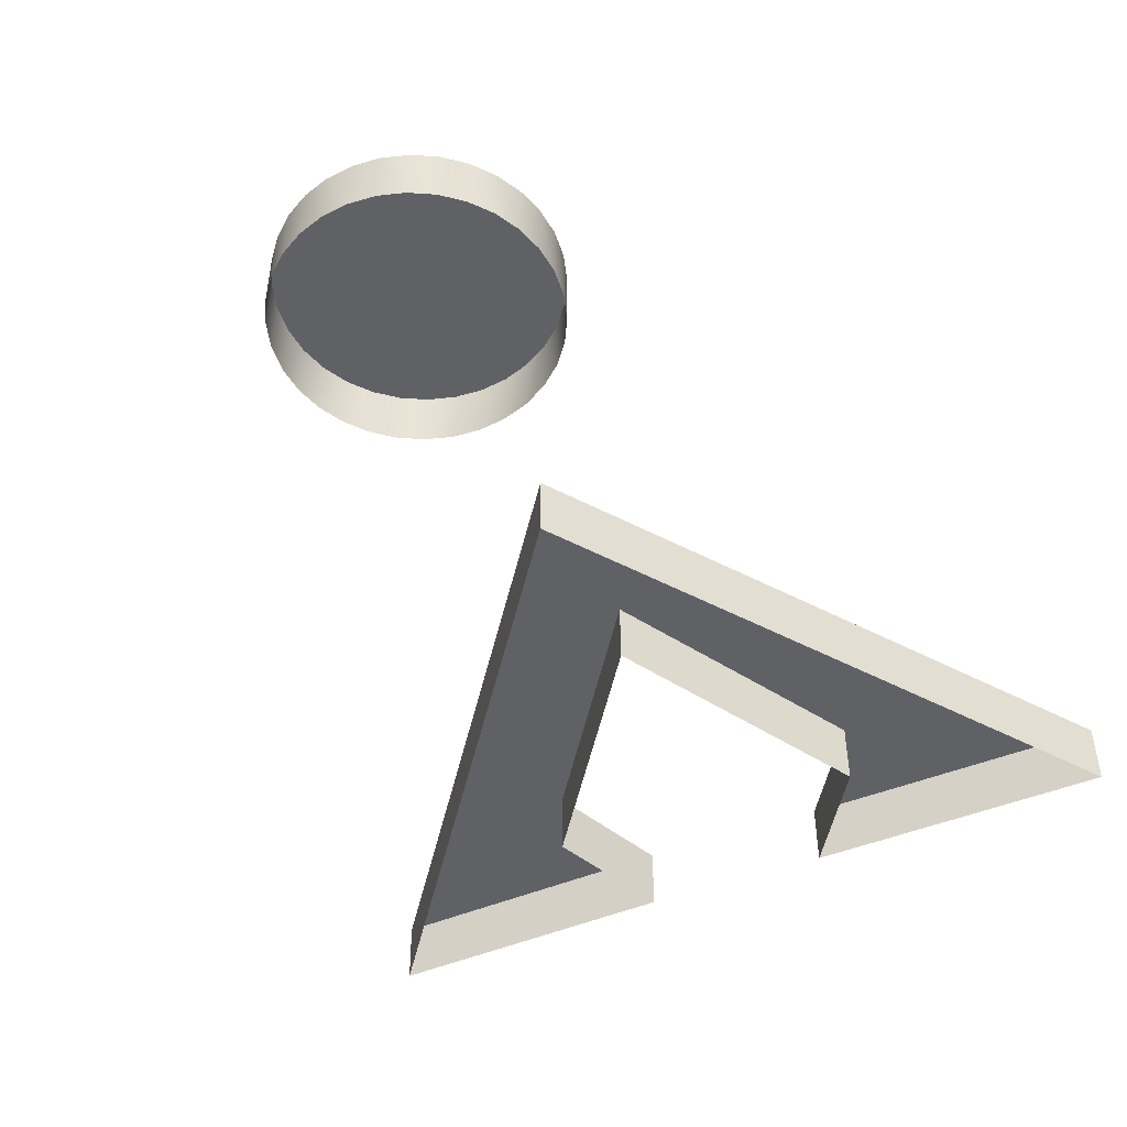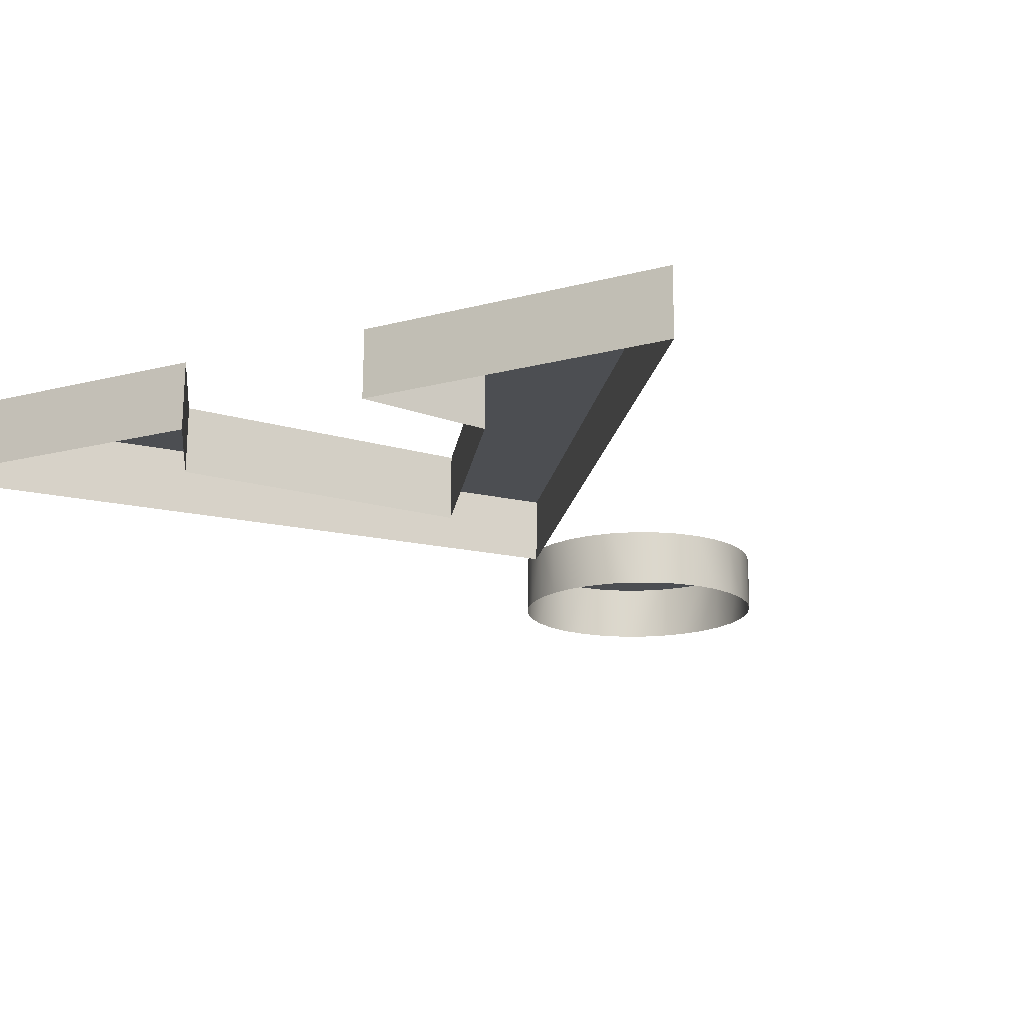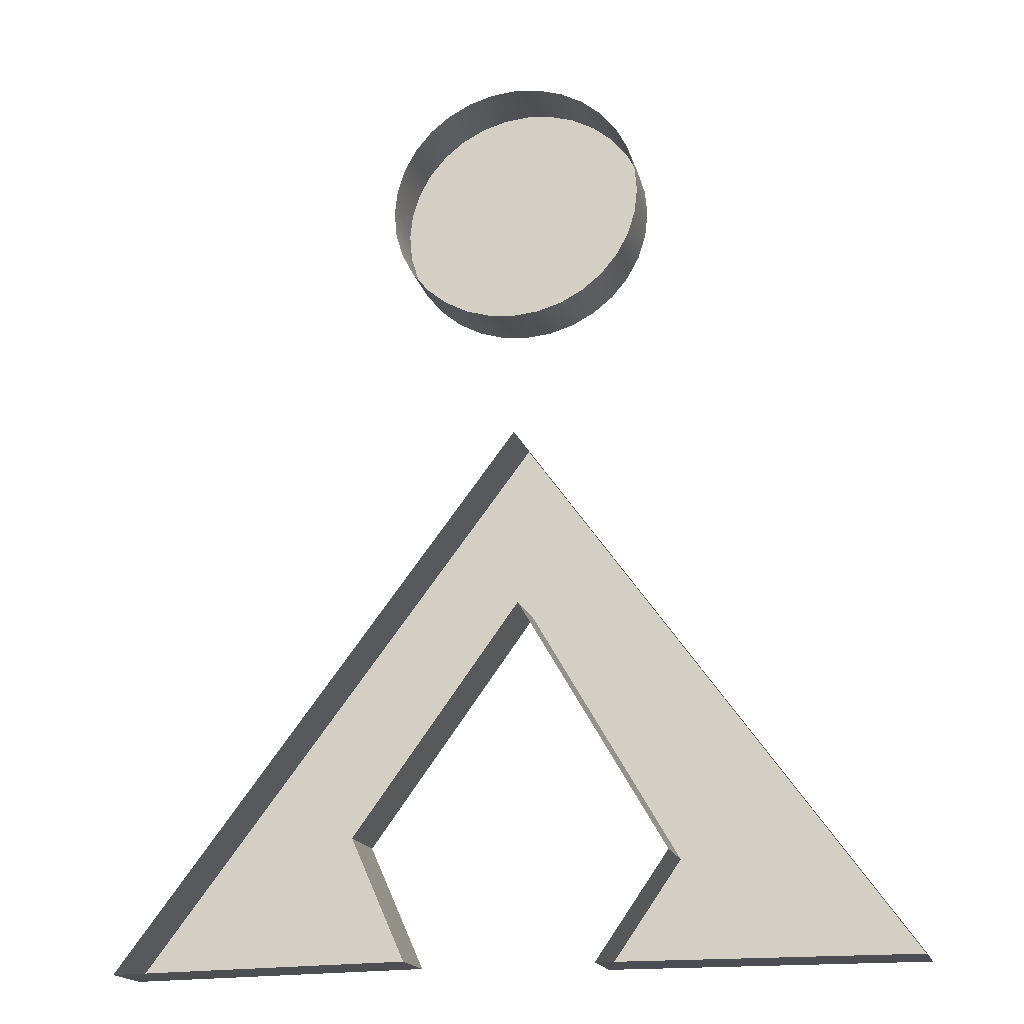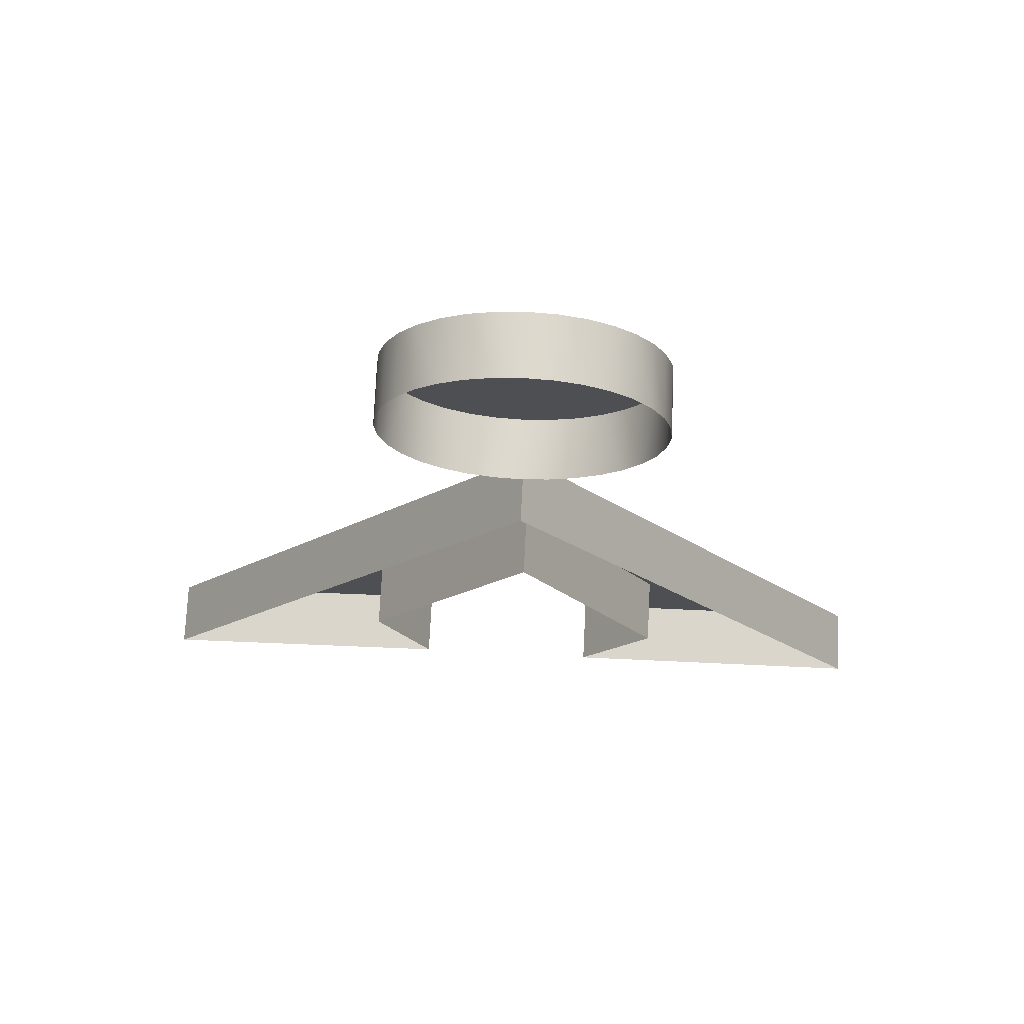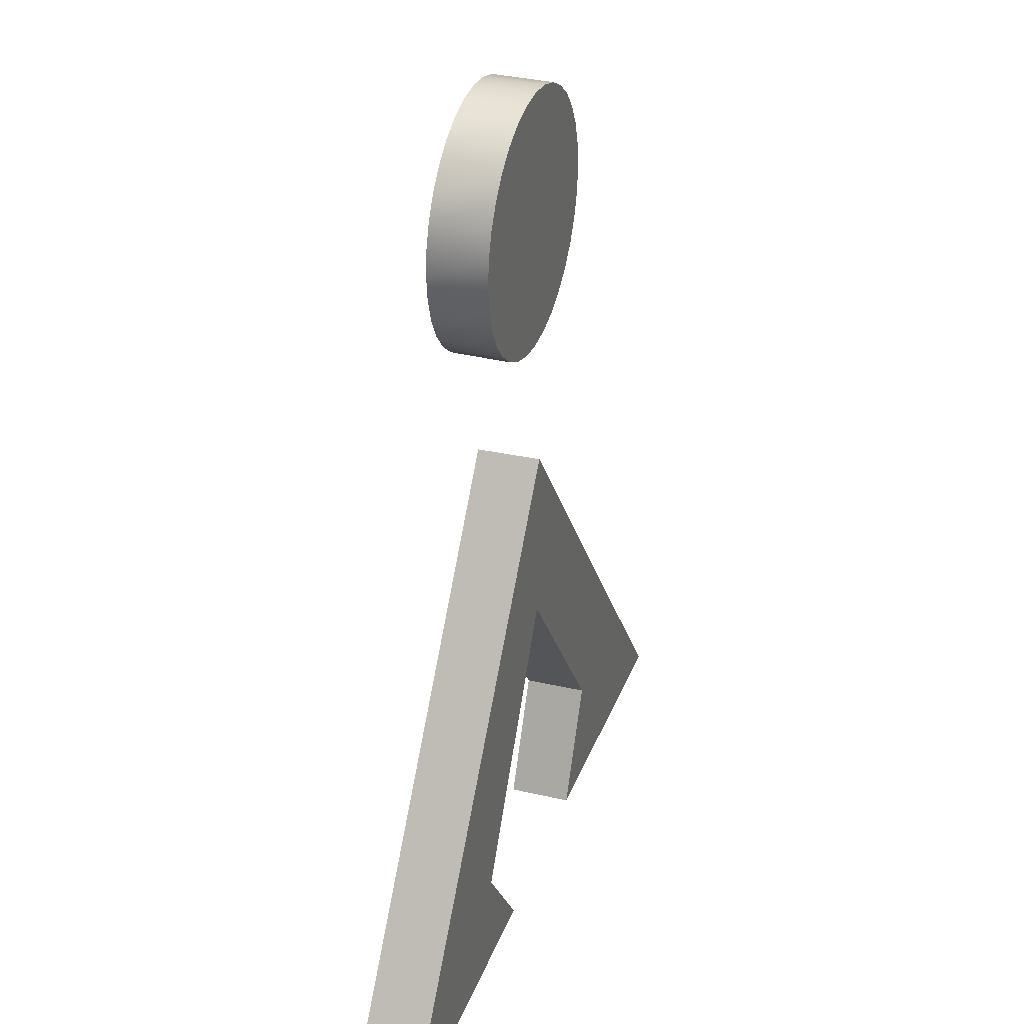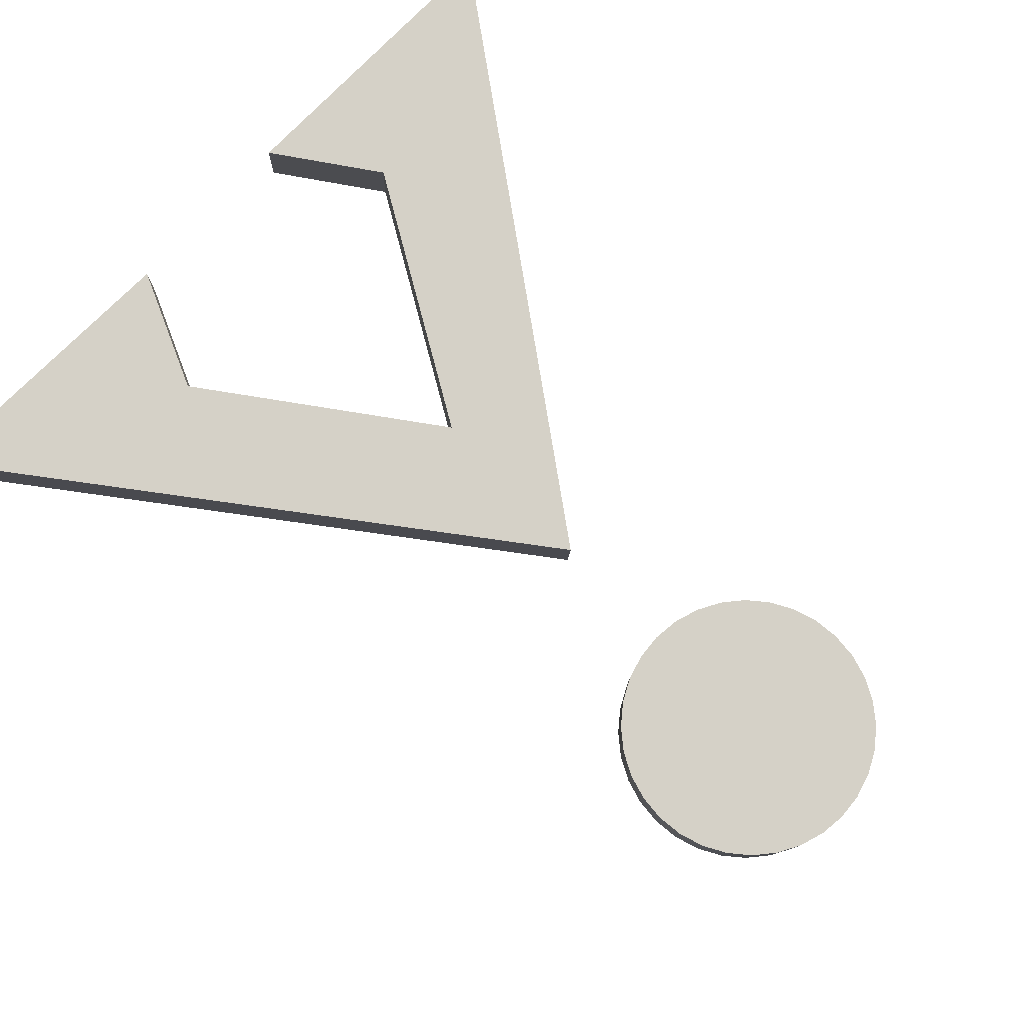
<metadata>
{"format":"obj","ext":"obj","renderer":"f3d","projection":"perspective","resolution":1024,"background":"white","views":[{"elev":-48.7,"azim":-155.7,"up":"+Z"},{"elev":-16.7,"azim":28.3,"up":"+Z"},{"elev":-19.2,"azim":-166.2,"up":"+Y"},{"elev":72.3,"azim":-177.5,"up":"+Y"},{"elev":33.4,"azim":-70.9,"up":"+Y"},{"elev":78.7,"azim":135.2,"up":"+Z"}]}
</metadata>
<code>
v -0.04368 4.4 0.1634
v 0.02626 4.458 0.1634
v 0.009851 4.372 0.1634
v 0.009036 4.465 0.1634
v 0.01876 4.375 0.1634
v -0.009542 4.465 0.1634
v 0.03412 4.385 0.1634
v 0.03997 4.393 0.1634
v 0.0443 4.401 0.1634
v 0.04777 4.419 0.1634
v -0.04399 4.436 0.1634
v 0.04677 4.428 0.1634
v 0.03353 4.453 0.1634
v 0.01876 4.375 0.1848
v -0.03322 4.385 0.1848
v 0.0001546 4.419 0.1848
v 0.009851 4.372 0.1848
v -0.0392 4.392 0.1848
v -0.04368 4.4 0.1848
v -0.04646 4.409 0.1848
v -0.04746 4.418 0.1848
v -0.04663 4.428 0.1848
v -0.04399 4.436 0.1848
v -0.03967 4.445 0.1848
v -0.03381 4.452 0.1848
v -0.02664 4.458 0.1848
v -0.01845 4.462 0.1848
v -0.009542 4.465 0.1848
v -0.000261 4.466 0.1848
v 0.009036 4.465 0.1848
v 0.01799 4.463 0.1848
v -0.01768 4.374 0.1634
v -0.008726 4.372 0.1634
v 0.04693 4.41 0.1634
v 0.04399 4.437 0.1634
v 0.03951 4.445 0.1634
v 0.01799 4.463 0.1634
v -0.000261 4.466 0.1634
v -0.01845 4.462 0.1634
v -0.02664 4.458 0.1634
v -0.03381 4.452 0.1634
v -0.03967 4.445 0.1634
v -0.04663 4.428 0.1634
v -0.04746 4.418 0.1634
v -0.04646 4.409 0.1634
v 0.00057 4.371 0.1634
v -0.0392 4.392 0.1634
v -0.03322 4.385 0.1634
v -0.02595 4.379 0.1634
v 0.02695 4.379 0.1634
v 0.02626 4.458 0.1848
v 0.00057 4.371 0.1848
v -0.02595 4.379 0.1848
v 0.02695 4.379 0.1848
v -0.01768 4.374 0.1848
v 0.03412 4.385 0.1848
v -0.008726 4.372 0.1848
v 0.03997 4.393 0.1848
v 0.0443 4.401 0.1848
v 0.04693 4.41 0.1848
v 0.04777 4.419 0.1848
v 0.04677 4.428 0.1848
v 0.04399 4.437 0.1848
v 0.03951 4.445 0.1848
v 0.03353 4.453 0.1848
v 0.147 4.131 0.1869
v 0.03965 4.133 0.1869
v 0.05914 4.176 0.1869
v -0.05407 4.167 0.1869
v -0.0279 4.13 0.1869
v 0.000374 4.324 0.1634
v 0.1472 4.131 0.1634
v 0.03982 4.132 0.1634
v 0.05931 4.176 0.1634
v -0.02774 4.129 0.1634
v -0.139 4.128 0.1634
v -0.001042 4.259 0.1634
v -0.0539 4.167 0.1634
v -0.001206 4.259 0.1869
v -0.1392 4.129 0.1869
v 0.000209 4.325 0.1869
o PoO_Classic_Earth_1
f 71 81 66
f 81 71 76
f 2 37 31
f 31 37 4
f 35 36 64
f 48 49 53
f 79 69 78
f 32 55 53
f 28 27 16
f 2 51 65
f 54 50 7
f 30 4 38
f 27 39 40
f 59 9 34
f 24 42 11
f 10 12 62
f 38 6 28
f 52 46 3
f 52 17 16
f 16 53 55
f 57 52 16
f 47 48 15
f 47 18 19
f 44 21 22
f 35 63 62
f 73 67 68
f 25 41 42
f 21 44 45
f 57 33 46
f 5 50 54
f 55 32 33
f 75 78 69
f 74 68 79
f 58 56 7
f 58 8 9
f 39 27 28
f 40 41 25
f 10 61 60
f 64 36 13
f 17 3 5
f 11 43 22
f 1 19 20
f 16 17 14
f 16 14 54
f 54 56 16
f 56 58 16
f 58 59 16
f 59 60 16
f 60 61 16
f 61 62 16
f 62 63 16
f 63 64 16
f 80 76 75
f 16 55 57
f 64 65 16
f 65 51 16
f 51 31 16
f 31 30 16
f 30 29 16
f 29 28 16
f 27 26 16
f 26 25 16
f 25 24 16
f 16 24 23
f 72 66 67
f 16 23 22
f 16 22 21
f 16 21 20
f 16 20 19
f 16 19 18
f 16 18 15
f 15 53 16
f 80 69 79
f 68 66 81
f 80 70 69
f 68 67 66
f 72 71 66
f 80 81 76
f 51 2 31
f 30 31 4
f 63 35 64
f 15 48 53
f 77 79 78
f 49 32 53
f 13 2 65
f 56 54 7
f 29 30 38
f 26 27 40
f 60 59 34
f 23 24 11
f 61 10 62
f 29 38 28
f 17 52 3
f 18 47 15
f 1 47 19
f 43 44 22
f 12 35 62
f 74 73 68
f 24 25 42
f 20 21 45
f 52 57 46
f 14 5 54
f 57 55 33
f 70 75 69
f 77 74 79
f 8 58 7
f 59 58 9
f 6 39 28
f 26 40 25
f 34 10 60
f 65 64 13
f 14 17 5
f 23 11 22
f 45 1 20
f 70 80 75
f 73 72 67
f 81 80 79
f 79 68 81

</code>
